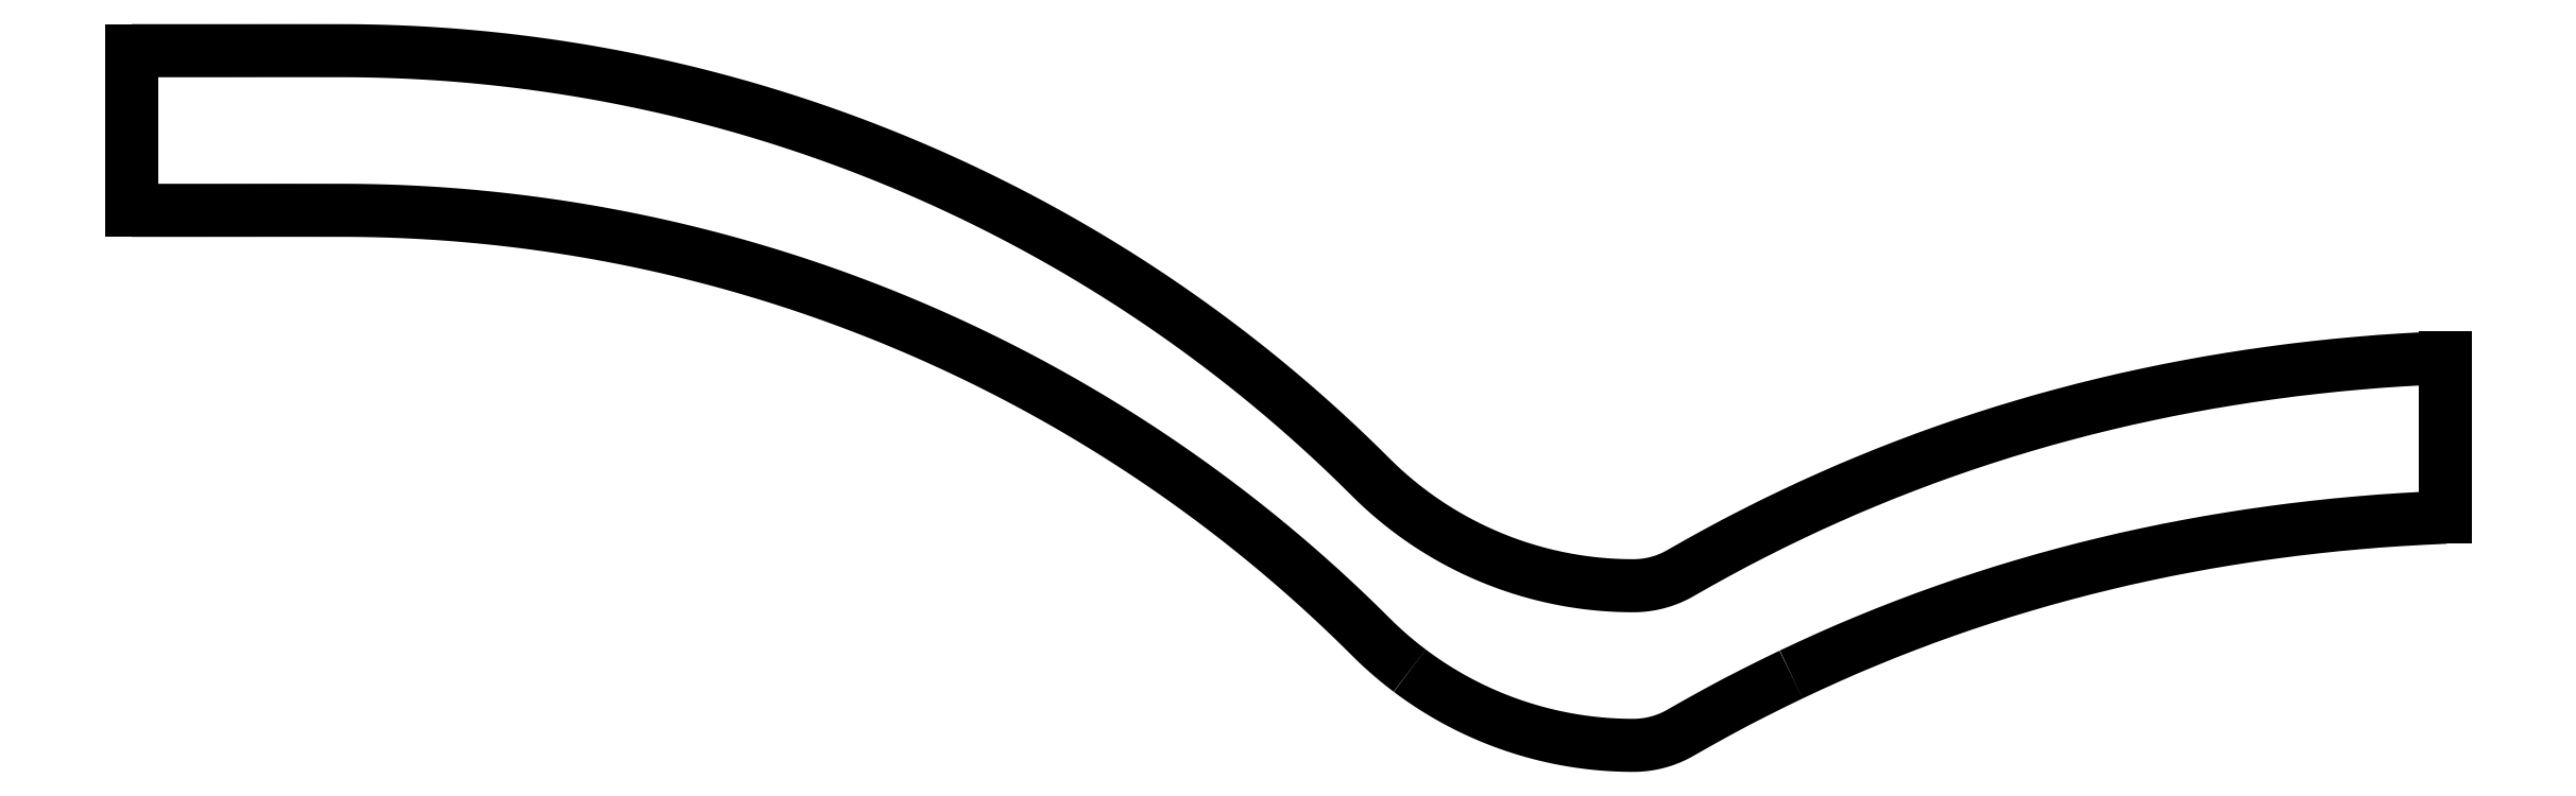
<metadata>
{"format":"dxf","ext":"dxf","renderer":"ezdxf+matplotlib","layout":"modelspace","background":"white","min_lineweight":24,"dpi":150}
</metadata>
<code>
0
SECTION
2
ENTITIES
0
SPLINE
8
0
70
0
71
3
72
0
73
0
74
101
11
-0.07049
21
0.03676
31
0
11
-0.06559
21
0.03676
31
0
11
-0.06069
21
0.03676
31
0
11
-0.06009
21
0.03676
31
0
11
-0.0595
21
0.03675
31
0
11
-0.0589
21
0.03674
31
0
11
-0.0583
21
0.03672
31
0
11
-0.05771
21
0.0367
31
0
11
-0.05711
21
0.03667
31
0
11
-0.05651
21
0.03664
31
0
11
-0.05592
21
0.0366
31
0
11
-0.05532
21
0.03655
31
0
11
-0.05473
21
0.0365
31
0
11
-0.05413
21
0.03645
31
0
11
-0.05354
21
0.03639
31
0
11
-0.05295
21
0.03632
31
0
11
-0.05236
21
0.03625
31
0
11
-0.05176
21
0.03618
31
0
11
-0.05117
21
0.0361
31
0
11
-0.05058
21
0.03601
31
0
11
-0.04999
21
0.03592
31
0
11
-0.0494
21
0.03583
31
0
11
-0.04881
21
0.03573
31
0
11
-0.04823
21
0.03562
31
0
11
-0.04764
21
0.03551
31
0
11
-0.04706
21
0.03539
31
0
11
-0.04647
21
0.03527
31
0
11
-0.04589
21
0.03514
31
0
11
-0.04531
21
0.03501
31
0
11
-0.04472
21
0.03487
31
0
11
-0.04414
21
0.03473
31
0
11
-0.04357
21
0.03459
31
0
11
-0.04299
21
0.03443
31
0
11
-0.04241
21
0.03428
31
0
11
-0.04184
21
0.03412
31
0
11
-0.04127
21
0.03395
31
0
11
-0.04069
21
0.03378
31
0
11
-0.04012
21
0.0336
31
0
11
-0.03956
21
0.03342
31
0
11
-0.03899
21
0.03323
31
0
11
-0.03842
21
0.03304
31
0
11
-0.03786
21
0.03284
31
0
11
-0.0373
21
0.03264
31
0
11
-0.03674
21
0.03243
31
0
11
-0.03618
21
0.03222
31
0
11
-0.03562
21
0.03201
31
0
11
-0.03507
21
0.03178
31
0
11
-0.03452
21
0.03156
31
0
11
-0.03397
21
0.03133
31
0
11
-0.03342
21
0.03109
31
0
11
-0.03287
21
0.03085
31
0
11
-0.03233
21
0.03061
31
0
11
-0.03179
21
0.03036
31
0
11
-0.03125
21
0.0301
31
0
11
-0.03071
21
0.02984
31
0
11
-0.03017
21
0.02958
31
0
11
-0.02964
21
0.02931
31
0
11
-0.02911
21
0.02904
31
0
11
-0.02858
21
0.02876
31
0
11
-0.02806
21
0.02848
31
0
11
-0.02753
21
0.02819
31
0
11
-0.02701
21
0.0279
31
0
11
-0.0265
21
0.0276
31
0
11
-0.02598
21
0.0273
31
0
11
-0.02547
21
0.027
31
0
11
-0.02496
21
0.02669
31
0
11
-0.02445
21
0.02637
31
0
11
-0.02394
21
0.02605
31
0
11
-0.02344
21
0.02573
31
0
11
-0.02294
21
0.0254
31
0
11
-0.02245
21
0.02507
31
0
11
-0.02195
21
0.02474
31
0
11
-0.02146
21
0.0244
31
0
11
-0.02098
21
0.02405
31
0
11
-0.02049
21
0.0237
31
0
11
-0.02001
21
0.02335
31
0
11
-0.01953
21
0.02299
31
0
11
-0.01906
21
0.02263
31
0
11
-0.01859
21
0.02227
31
0
11
-0.01812
21
0.0219
31
0
11
-0.01765
21
0.02152
31
0
11
-0.01719
21
0.02115
31
0
11
-0.01673
21
0.02076
31
0
11
-0.01627
21
0.02038
31
0
11
-0.01582
21
0.01999
31
0
11
-0.01537
21
0.0196
31
0
11
-0.01493
21
0.0192
31
0
11
-0.01449
21
0.0188
31
0
11
-0.01405
21
0.01839
31
0
11
-0.01361
21
0.01798
31
0
11
-0.01318
21
0.01757
31
0
11
-0.01275
21
0.01715
31
0
11
-0.01233
21
0.01673
31
0
11
-0.01211
21
0.01652
31
0
11
-0.01189
21
0.01631
31
0
11
-0.01167
21
0.01611
31
0
11
-0.01144
21
0.0159
31
0
11
-0.01121
21
0.01571
31
0
11
-0.01097
21
0.01551
31
0
11
-0.01074
21
0.01532
31
0
11
-0.01049
21
0.01514
31
0
0
SPLINE
8
0
70
0
71
3
72
0
73
0
74
71
11
-0.01049
21
0.01514
31
0
11
-0.01025
21
0.01496
31
0
11
-0.01
21
0.01478
31
0
11
-0.009752
21
0.01461
31
0
11
-0.009498
21
0.01444
31
0
11
-0.009241
21
0.01428
31
0
11
-0.008982
21
0.01412
31
0
11
-0.008719
21
0.01396
31
0
11
-0.008455
21
0.01381
31
0
11
-0.008187
21
0.01367
31
0
11
-0.007917
21
0.01353
31
0
11
-0.007645
21
0.01339
31
0
11
-0.00737
21
0.01326
31
0
11
-0.007093
21
0.01313
31
0
11
-0.006814
21
0.01301
31
0
11
-0.006533
21
0.0129
31
0
11
-0.00625
21
0.01278
31
0
11
-0.005964
21
0.01268
31
0
11
-0.005678
21
0.01258
31
0
11
-0.005389
21
0.01248
31
0
11
-0.005099
21
0.01239
31
0
11
-0.004807
21
0.0123
31
0
11
-0.004514
21
0.01222
31
0
11
-0.004219
21
0.01214
31
0
11
-0.003923
21
0.01207
31
0
11
-0.003626
21
0.01201
31
0
11
-0.003327
21
0.01195
31
0
11
-0.003028
21
0.01189
31
0
11
-0.002728
21
0.01184
31
0
11
-0.002427
21
0.0118
31
0
11
-0.002125
21
0.01176
31
0
11
-0.001823
21
0.01172
31
0
11
-0.00152
21
0.01169
31
0
11
-0.001216
21
0.01167
31
0
11
-0.0009127
21
0.01165
31
0
11
-0.0006086
21
0.01164
31
0
11
-0.0003044
21
0.01163
31
0
11
0
21
0.01163
31
0
11
7.751e-05
21
0.01163
31
0
11
0.000155
21
0.01163
31
0
11
0.0002324
21
0.01163
31
0
11
0.0003098
21
0.01164
31
0
11
0.0003871
21
0.01164
31
0
11
0.0004642
21
0.01165
31
0
11
0.0005412
21
0.01166
31
0
11
0.0006181
21
0.01167
31
0
11
0.0006947
21
0.01168
31
0
11
0.0007712
21
0.01169
31
0
11
0.0008474
21
0.01171
31
0
11
0.0009234
21
0.01172
31
0
11
0.000999
21
0.01174
31
0
11
0.001074
21
0.01176
31
0
11
0.001149
21
0.01178
31
0
11
0.001224
21
0.0118
31
0
11
0.001298
21
0.01182
31
0
11
0.001372
21
0.01184
31
0
11
0.001446
21
0.01187
31
0
11
0.001519
21
0.01189
31
0
11
0.001592
21
0.01192
31
0
11
0.001664
21
0.01195
31
0
11
0.001735
21
0.01198
31
0
11
0.001806
21
0.01201
31
0
11
0.001877
21
0.01204
31
0
11
0.001947
21
0.01208
31
0
11
0.002016
21
0.01211
31
0
11
0.002085
21
0.01215
31
0
11
0.002153
21
0.01218
31
0
11
0.002221
21
0.01222
31
0
11
0.00393
21
0.01318
31
0
11
0.00566
21
0.01409
31
0
11
0.00741
21
0.01495
31
0
0
SPLINE
8
0
70
0
71
3
72
0
73
0
74
17
11
0.00741
21
0.01495
31
0
11
0.00918
21
0.01577
31
0
11
0.01097
21
0.01654
31
0
11
0.01278
21
0.01726
31
0
11
0.01461
21
0.01793
31
0
11
0.01646
21
0.01856
31
0
11
0.01833
21
0.01914
31
0
11
0.02022
21
0.01967
31
0
11
0.02213
21
0.02016
31
0
11
0.02406
21
0.0206
31
0
11
0.02601
21
0.02099
31
0
11
0.02798
21
0.02133
31
0
11
0.02997
21
0.02163
31
0
11
0.03198
21
0.02188
31
0
11
0.03401
21
0.02208
31
0
11
0.03606
21
0.02223
31
0
11
0.03812
21
0.02234
31
0
0
SPLINE
8
0
70
0
71
3
72
0
73
0
74
187
11
-0.07049
21
0.04426
31
0
11
-0.06559
21
0.04426
31
0
11
-0.06069
21
0.04426
31
0
11
-0.06009
21
0.04426
31
0
11
-0.0595
21
0.04425
31
0
11
-0.0589
21
0.04424
31
0
11
-0.0583
21
0.04422
31
0
11
-0.05771
21
0.0442
31
0
11
-0.05711
21
0.04417
31
0
11
-0.05651
21
0.04414
31
0
11
-0.05592
21
0.0441
31
0
11
-0.05532
21
0.04405
31
0
11
-0.05473
21
0.044
31
0
11
-0.05413
21
0.04395
31
0
11
-0.05354
21
0.04389
31
0
11
-0.05295
21
0.04382
31
0
11
-0.05236
21
0.04375
31
0
11
-0.05176
21
0.04368
31
0
11
-0.05117
21
0.0436
31
0
11
-0.05058
21
0.04351
31
0
11
-0.04999
21
0.04342
31
0
11
-0.0494
21
0.04333
31
0
11
-0.04881
21
0.04323
31
0
11
-0.04823
21
0.04312
31
0
11
-0.04764
21
0.04301
31
0
11
-0.04706
21
0.04289
31
0
11
-0.04647
21
0.04277
31
0
11
-0.04589
21
0.04264
31
0
11
-0.04531
21
0.04251
31
0
11
-0.04472
21
0.04237
31
0
11
-0.04414
21
0.04223
31
0
11
-0.04357
21
0.04209
31
0
11
-0.04299
21
0.04193
31
0
11
-0.04241
21
0.04178
31
0
11
-0.04184
21
0.04162
31
0
11
-0.04127
21
0.04145
31
0
11
-0.04069
21
0.04128
31
0
11
-0.04012
21
0.0411
31
0
11
-0.03956
21
0.04092
31
0
11
-0.03899
21
0.04073
31
0
11
-0.03842
21
0.04054
31
0
11
-0.03786
21
0.04034
31
0
11
-0.0373
21
0.04014
31
0
11
-0.03674
21
0.03993
31
0
11
-0.03618
21
0.03972
31
0
11
-0.03562
21
0.03951
31
0
11
-0.03507
21
0.03928
31
0
11
-0.03452
21
0.03906
31
0
11
-0.03397
21
0.03883
31
0
11
-0.03342
21
0.03859
31
0
11
-0.03287
21
0.03835
31
0
11
-0.03233
21
0.03811
31
0
11
-0.03179
21
0.03786
31
0
11
-0.03125
21
0.0376
31
0
11
-0.03071
21
0.03734
31
0
11
-0.03017
21
0.03708
31
0
11
-0.02964
21
0.03681
31
0
11
-0.02911
21
0.03654
31
0
11
-0.02858
21
0.03626
31
0
11
-0.02806
21
0.03598
31
0
11
-0.02753
21
0.03569
31
0
11
-0.02701
21
0.0354
31
0
11
-0.0265
21
0.0351
31
0
11
-0.02598
21
0.0348
31
0
11
-0.02547
21
0.0345
31
0
11
-0.02496
21
0.03419
31
0
11
-0.02445
21
0.03387
31
0
11
-0.02394
21
0.03355
31
0
11
-0.02344
21
0.03323
31
0
11
-0.02294
21
0.0329
31
0
11
-0.02245
21
0.03257
31
0
11
-0.02195
21
0.03224
31
0
11
-0.02146
21
0.0319
31
0
11
-0.02098
21
0.03155
31
0
11
-0.02049
21
0.0312
31
0
11
-0.02001
21
0.03085
31
0
11
-0.01953
21
0.03049
31
0
11
-0.01906
21
0.03013
31
0
11
-0.01859
21
0.02977
31
0
11
-0.01812
21
0.0294
31
0
11
-0.01765
21
0.02902
31
0
11
-0.01719
21
0.02865
31
0
11
-0.01673
21
0.02826
31
0
11
-0.01627
21
0.02788
31
0
11
-0.01582
21
0.02749
31
0
11
-0.01537
21
0.0271
31
0
11
-0.01493
21
0.0267
31
0
11
-0.01449
21
0.0263
31
0
11
-0.01405
21
0.02589
31
0
11
-0.01361
21
0.02548
31
0
11
-0.01318
21
0.02507
31
0
11
-0.01275
21
0.02465
31
0
11
-0.01233
21
0.02423
31
0
11
-0.01211
21
0.02402
31
0
11
-0.01189
21
0.02381
31
0
11
-0.01167
21
0.02361
31
0
11
-0.01144
21
0.0234
31
0
11
-0.01121
21
0.02321
31
0
11
-0.01097
21
0.02301
31
0
11
-0.01074
21
0.02282
31
0
11
-0.01049
21
0.02264
31
0
11
-0.01025
21
0.02246
31
0
11
-0.01
21
0.02228
31
0
11
-0.009752
21
0.02211
31
0
11
-0.009498
21
0.02194
31
0
11
-0.009241
21
0.02178
31
0
11
-0.008982
21
0.02162
31
0
11
-0.008719
21
0.02146
31
0
11
-0.008455
21
0.02131
31
0
11
-0.008187
21
0.02117
31
0
11
-0.007917
21
0.02103
31
0
11
-0.007645
21
0.02089
31
0
11
-0.00737
21
0.02076
31
0
11
-0.007093
21
0.02063
31
0
11
-0.006814
21
0.02051
31
0
11
-0.006533
21
0.0204
31
0
11
-0.00625
21
0.02028
31
0
11
-0.005964
21
0.02018
31
0
11
-0.005678
21
0.02008
31
0
11
-0.005389
21
0.01998
31
0
11
-0.005099
21
0.01989
31
0
11
-0.004807
21
0.0198
31
0
11
-0.004514
21
0.01972
31
0
11
-0.004219
21
0.01964
31
0
11
-0.003923
21
0.01957
31
0
11
-0.003626
21
0.01951
31
0
11
-0.003327
21
0.01945
31
0
11
-0.003028
21
0.01939
31
0
11
-0.002728
21
0.01934
31
0
11
-0.002427
21
0.0193
31
0
11
-0.002125
21
0.01926
31
0
11
-0.001823
21
0.01922
31
0
11
-0.00152
21
0.01919
31
0
11
-0.001216
21
0.01917
31
0
11
-0.0009127
21
0.01915
31
0
11
-0.0006086
21
0.01914
31
0
11
-0.0003044
21
0.01913
31
0
11
0
21
0.01913
31
0
11
7.751e-05
21
0.01913
31
0
11
0.000155
21
0.01913
31
0
11
0.0002324
21
0.01913
31
0
11
0.0003098
21
0.01914
31
0
11
0.0003871
21
0.01914
31
0
11
0.0004642
21
0.01915
31
0
11
0.0005412
21
0.01916
31
0
11
0.0006181
21
0.01917
31
0
11
0.0006947
21
0.01918
31
0
11
0.0007712
21
0.01919
31
0
11
0.0008474
21
0.01921
31
0
11
0.0009234
21
0.01922
31
0
11
0.000999
21
0.01924
31
0
11
0.001074
21
0.01926
31
0
11
0.001149
21
0.01928
31
0
11
0.001224
21
0.0193
31
0
11
0.001298
21
0.01932
31
0
11
0.001372
21
0.01934
31
0
11
0.001446
21
0.01937
31
0
11
0.001519
21
0.01939
31
0
11
0.001592
21
0.01942
31
0
11
0.001664
21
0.01945
31
0
11
0.001735
21
0.01948
31
0
11
0.001806
21
0.01951
31
0
11
0.001877
21
0.01954
31
0
11
0.001947
21
0.01958
31
0
11
0.002016
21
0.01961
31
0
11
0.002085
21
0.01965
31
0
11
0.002153
21
0.01968
31
0
11
0.002221
21
0.01972
31
0
11
0.00393
21
0.02068
31
0
11
0.00566
21
0.02159
31
0
11
0.00741
21
0.02245
31
0
11
0.00918
21
0.02327
31
0
11
0.01097
21
0.02404
31
0
11
0.01278
21
0.02476
31
0
11
0.01461
21
0.02543
31
0
11
0.01646
21
0.02606
31
0
11
0.01833
21
0.02664
31
0
11
0.02022
21
0.02717
31
0
11
0.02213
21
0.02766
31
0
11
0.02406
21
0.0281
31
0
11
0.02601
21
0.02849
31
0
11
0.02798
21
0.02883
31
0
11
0.02997
21
0.02913
31
0
11
0.03198
21
0.02938
31
0
11
0.03401
21
0.02958
31
0
11
0.03606
21
0.02973
31
0
11
0.03812
21
0.02984
31
0
0
LINE
8
0
10
-0.07049
20
0.03676
30
0
11
-0.07049
21
0.04426
31
0
0
LINE
8
0
10
0.03812
20
0.02234
30
0
11
0.03812
21
0.02984
31
0
0
ENDSEC
0
EOF

</code>
